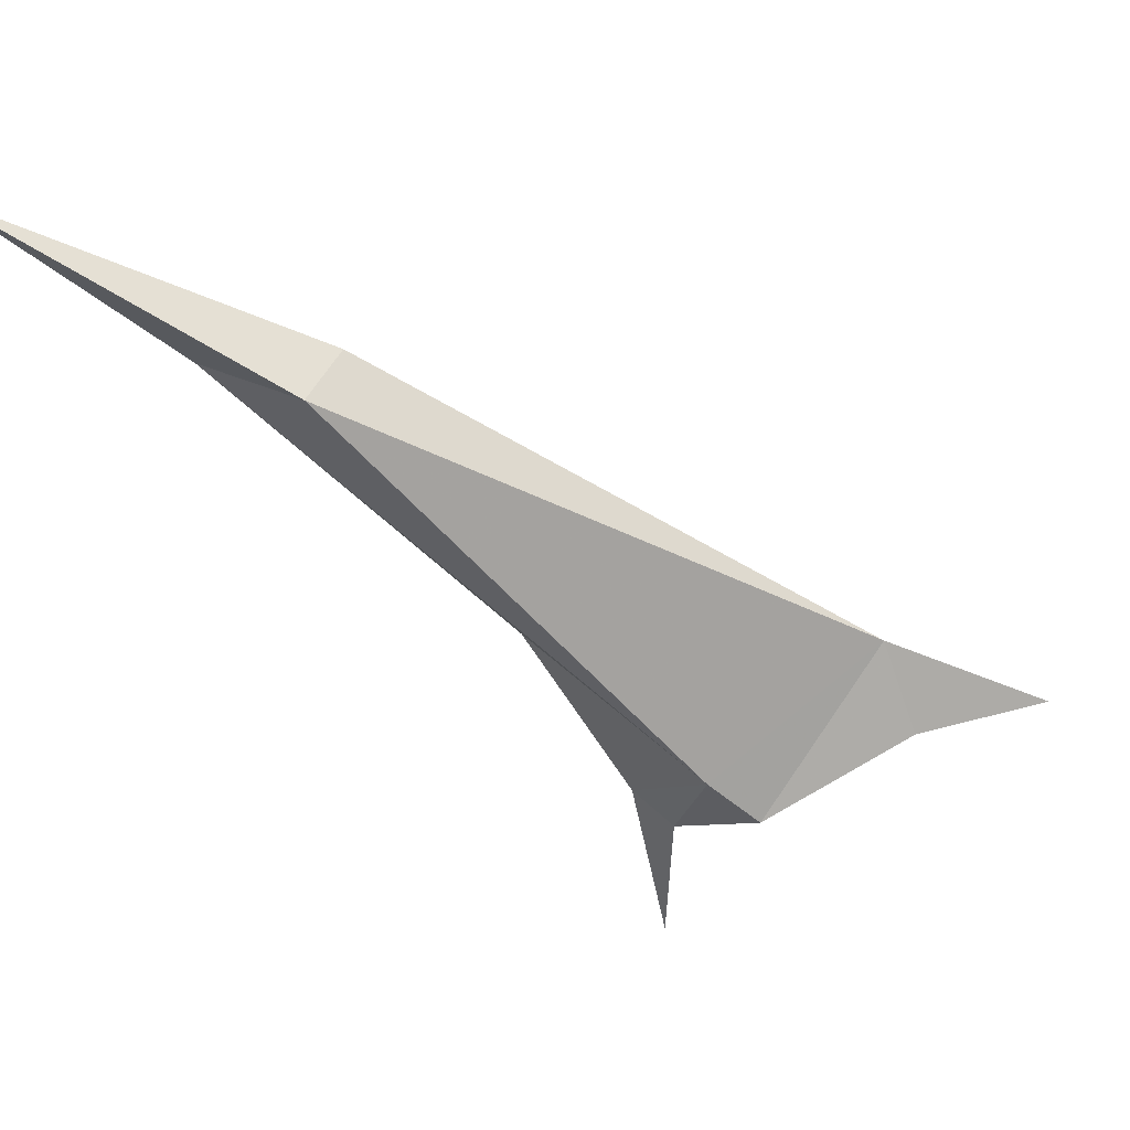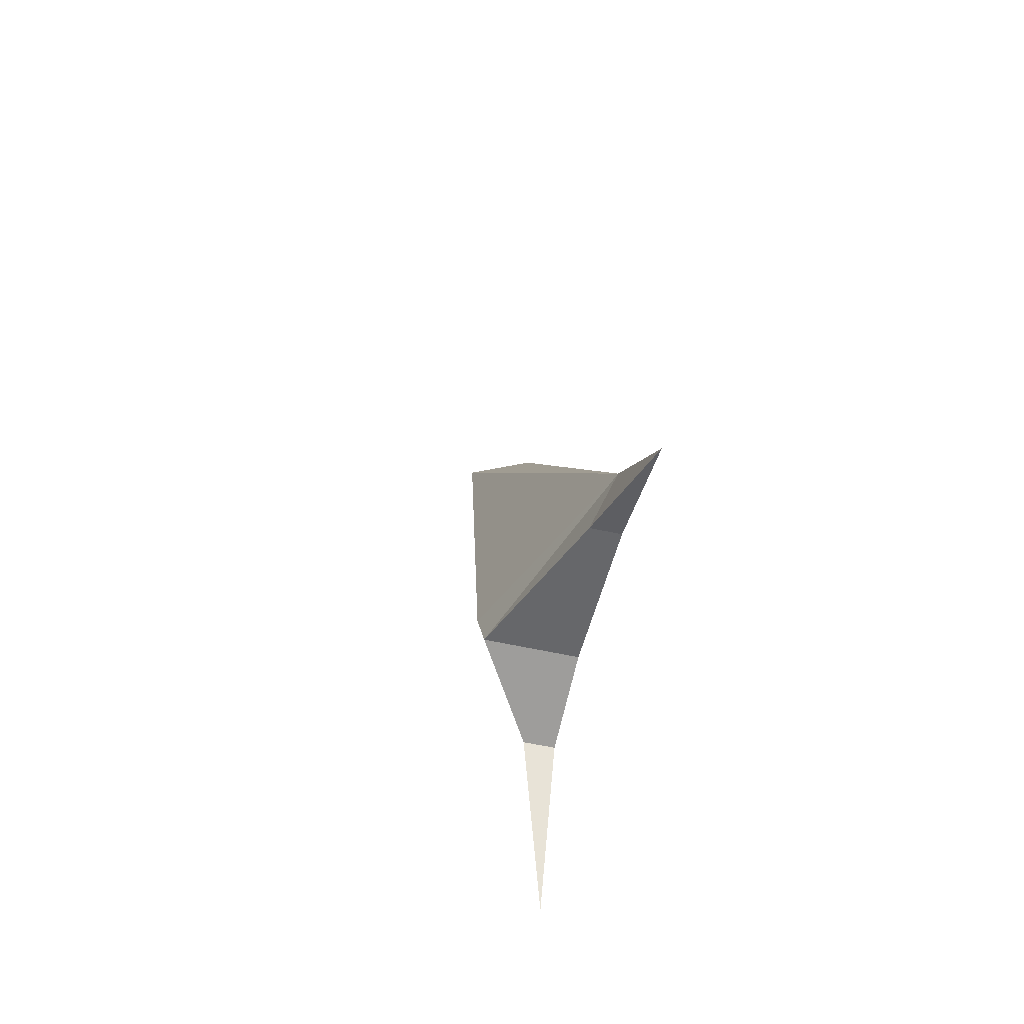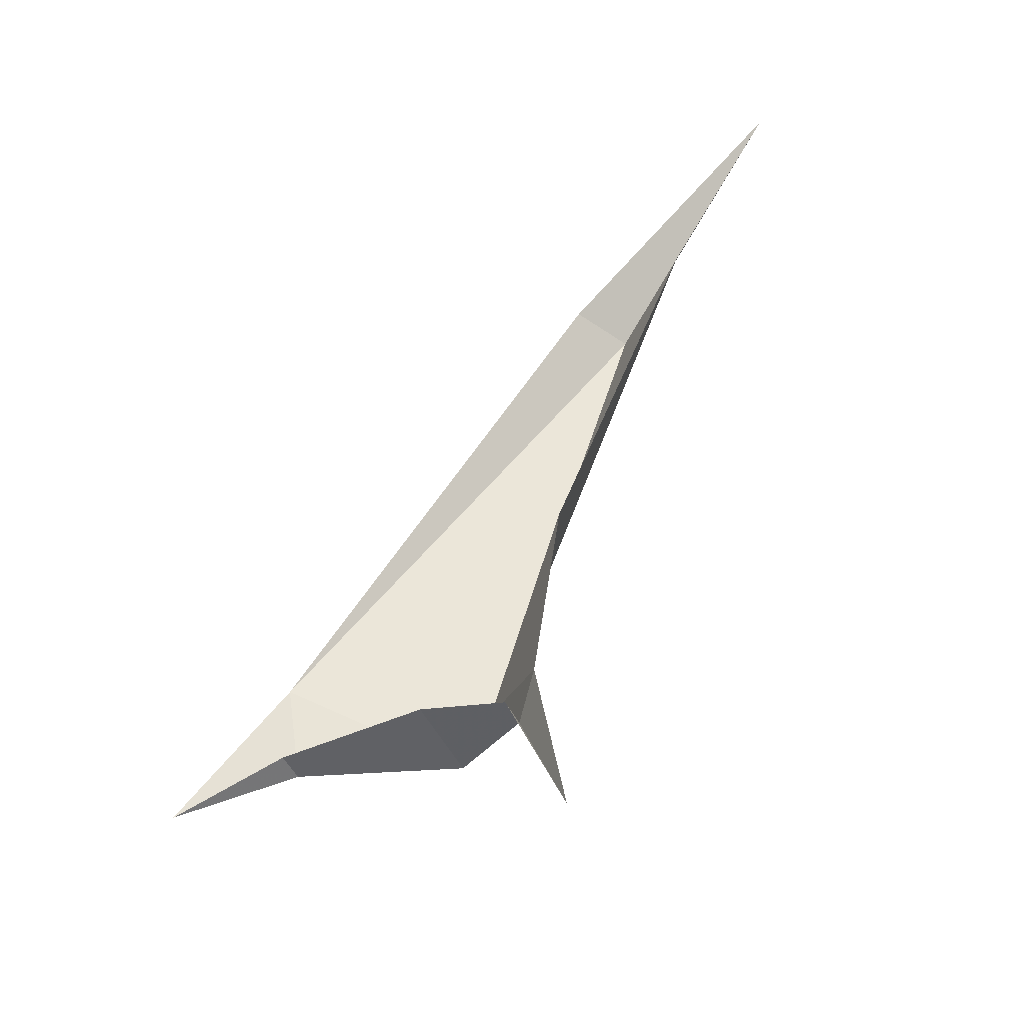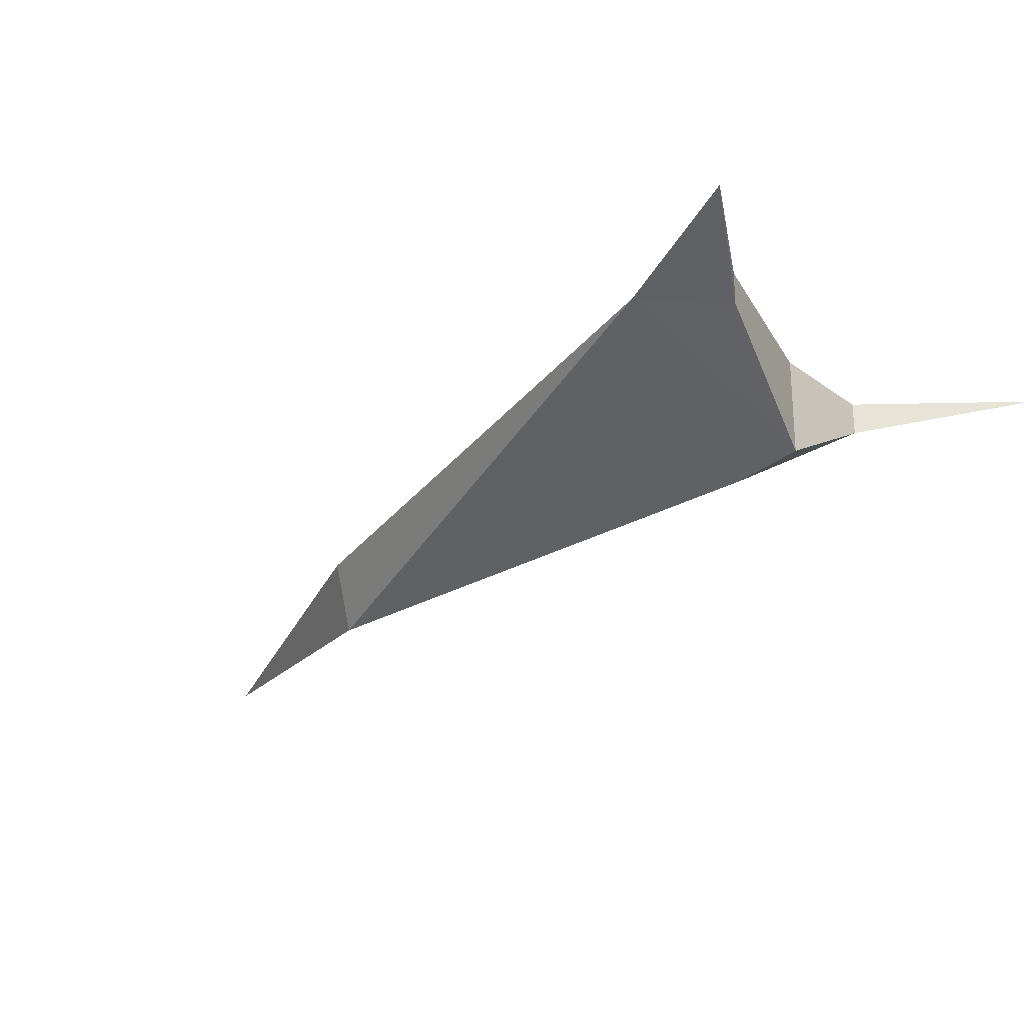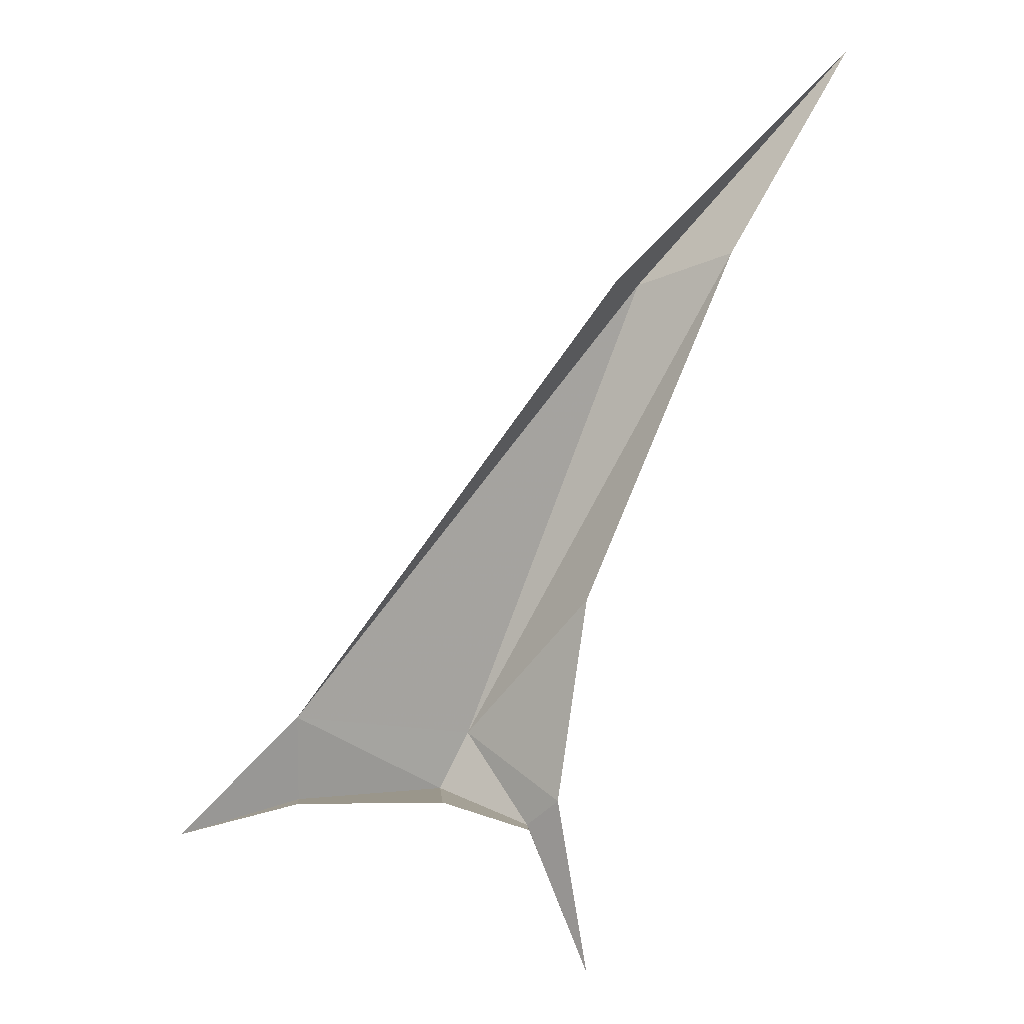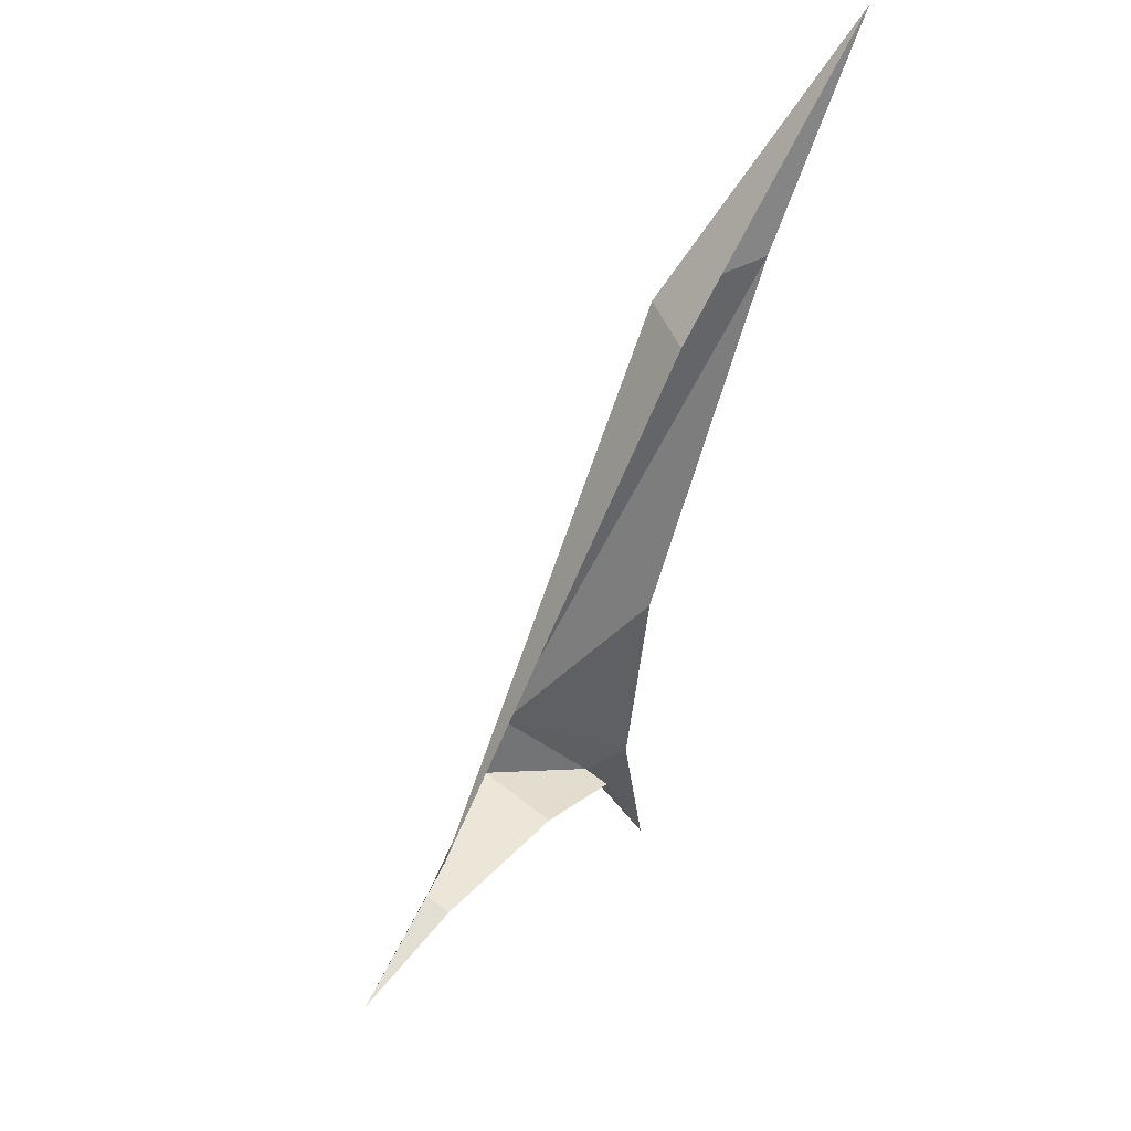
<metadata>
{"format":"obj","ext":"obj","renderer":"f3d","projection":"perspective","resolution":1024,"background":"white","views":[{"elev":-52.9,"azim":20.4,"up":"+Y"},{"elev":-52.2,"azim":76.1,"up":"+Z"},{"elev":-50.0,"azim":-153.9,"up":"+Z"},{"elev":-29.1,"azim":113.7,"up":"+Y"},{"elev":2.3,"azim":176.4,"up":"+Z"},{"elev":49.0,"azim":131.8,"up":"+Z"}]}
</metadata>
<code>
v -0.1094 0 0.1016
v -0.05469 -0.01562 0.03906
v -0.04688 0 0.03906
v 0.03906 0 -0.07812
v -0.007812 -0.02344 -0.08594
v 0 -0.02344 -0.1016
v 0.03906 -0.007812 -0.1016
v 0.07031 0 -0.1094
v 0.03906 0 -0.1016
v 0 0 -0.1016
v -0.02344 0 -0.1094
v -0.02344 -0.007812 -0.1094
v -0.03906 0 -0.1484
v -0.03125 0 -0.1016
v -0.03906 0 -0.04688
v -0.07812 0 0.04688
f 1 2 3
f 3 2 4
f 4 2 5
f 4 5 6
f 4 6 7
f 4 7 8
f 13 12 14
f 14 12 5
f 12 6 5
f 8 7 9
f 9 7 10
f 10 7 6
f 10 6 11
f 11 6 12
f 11 12 13
f 14 5 15
f 15 5 16
f 16 5 2
f 16 2 1

</code>
